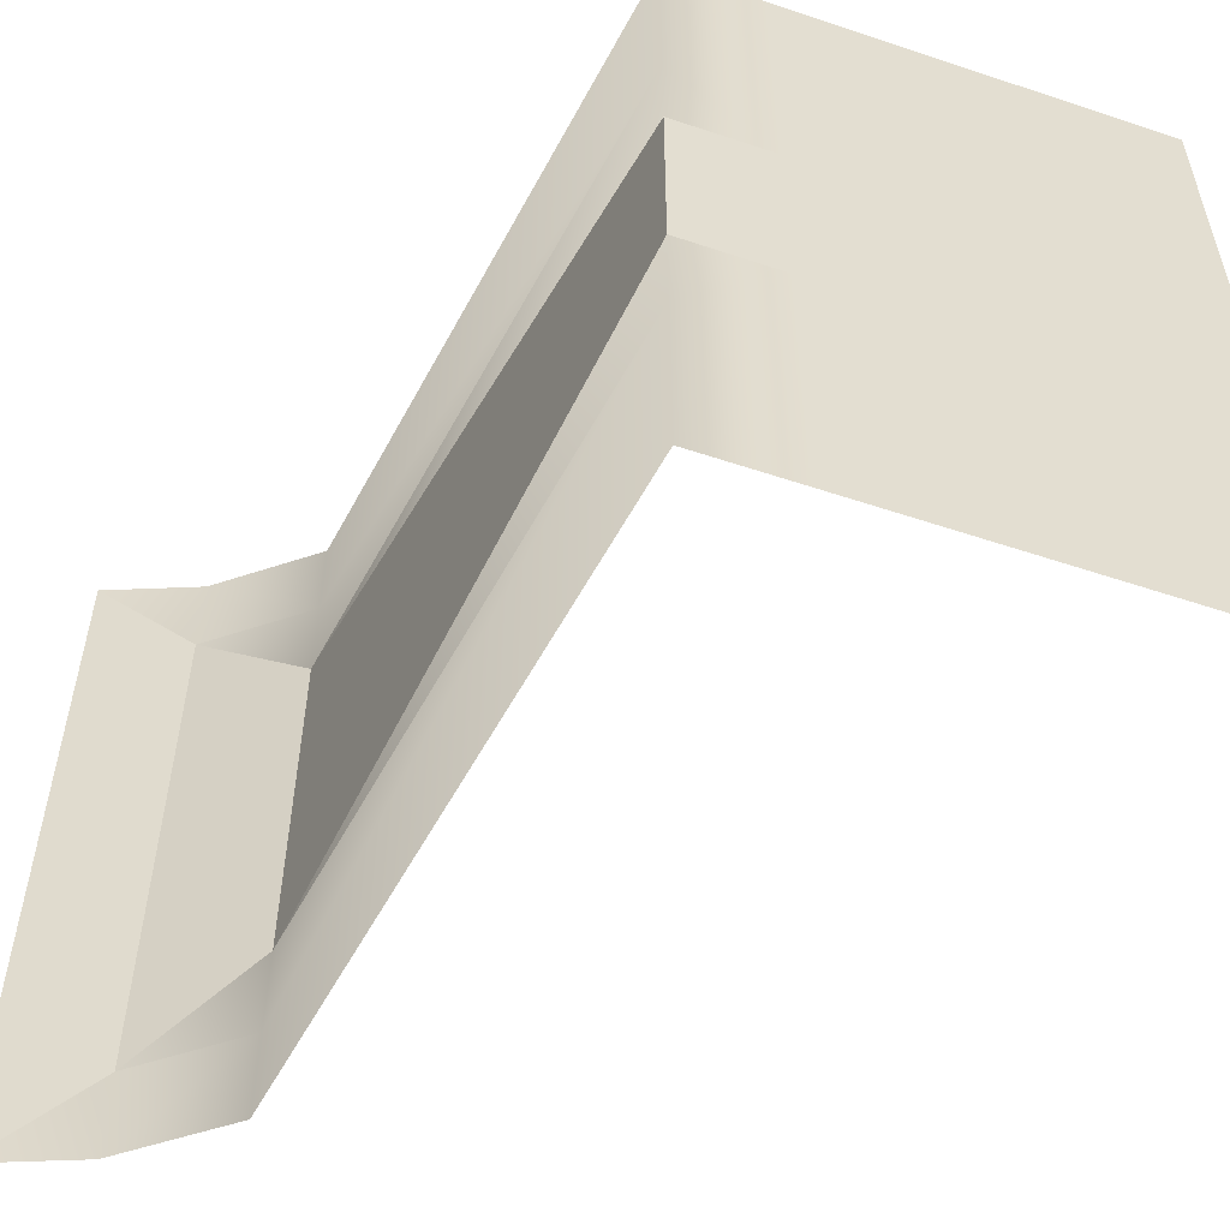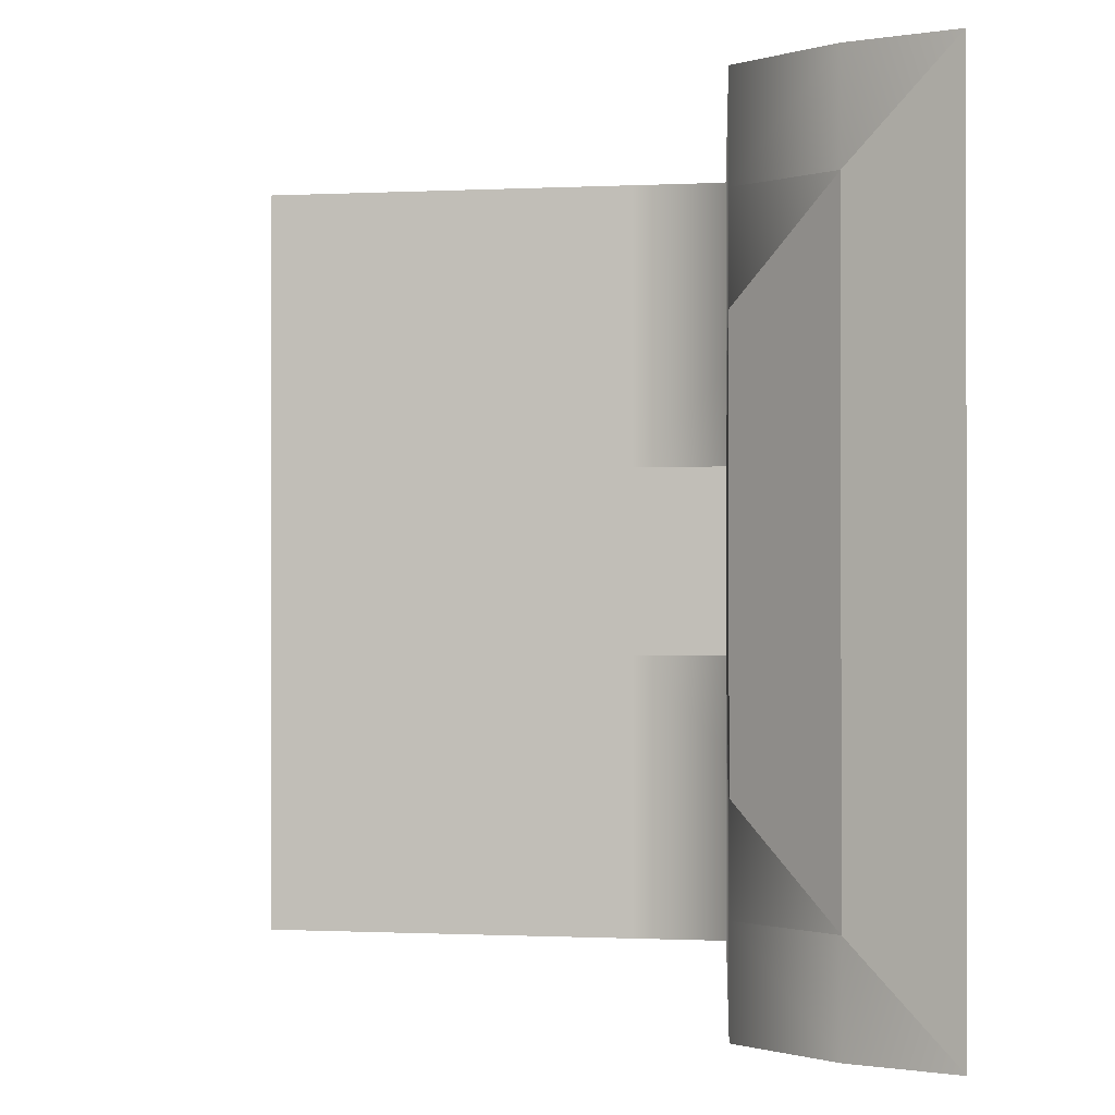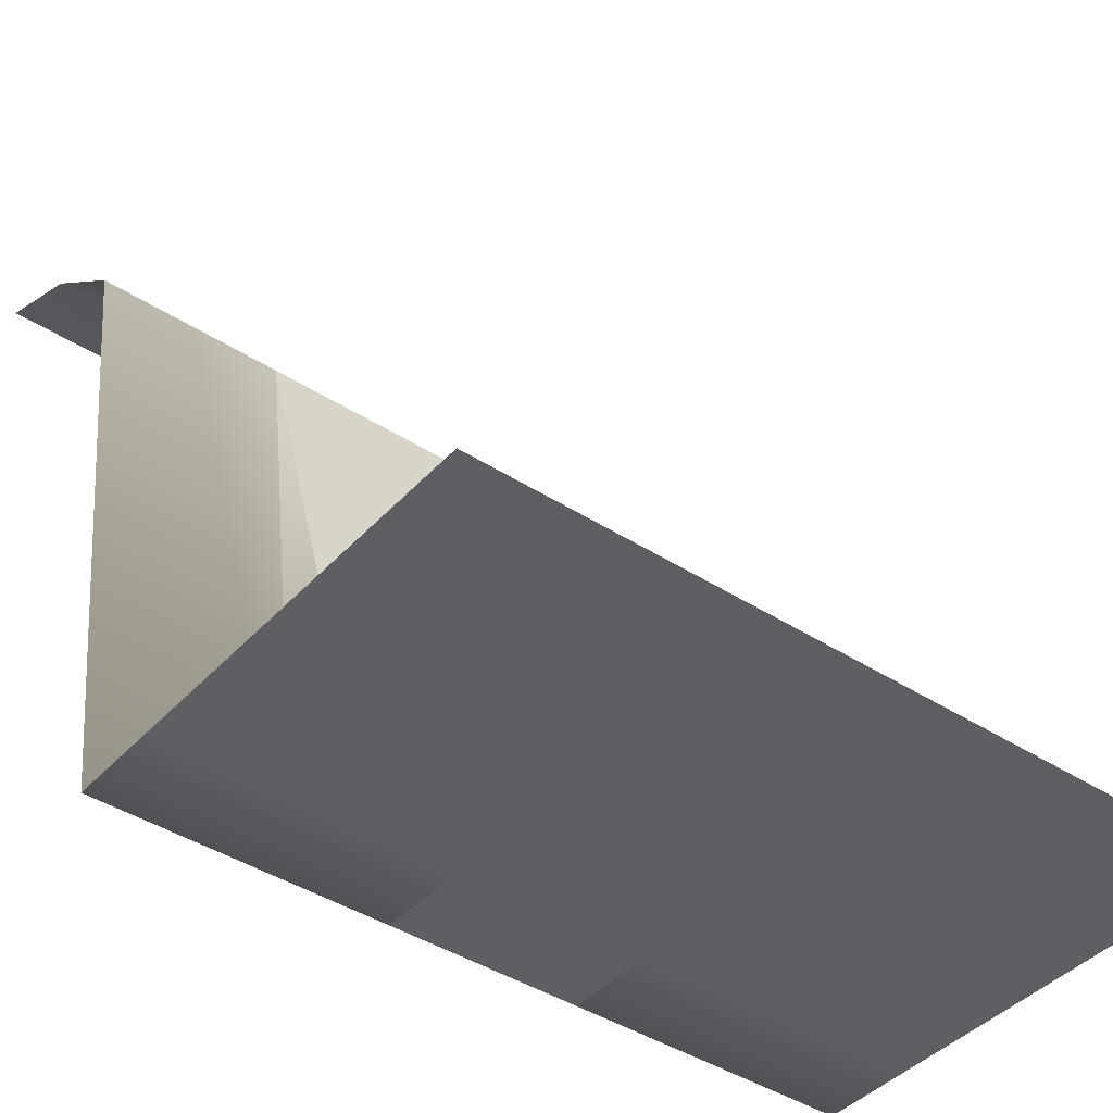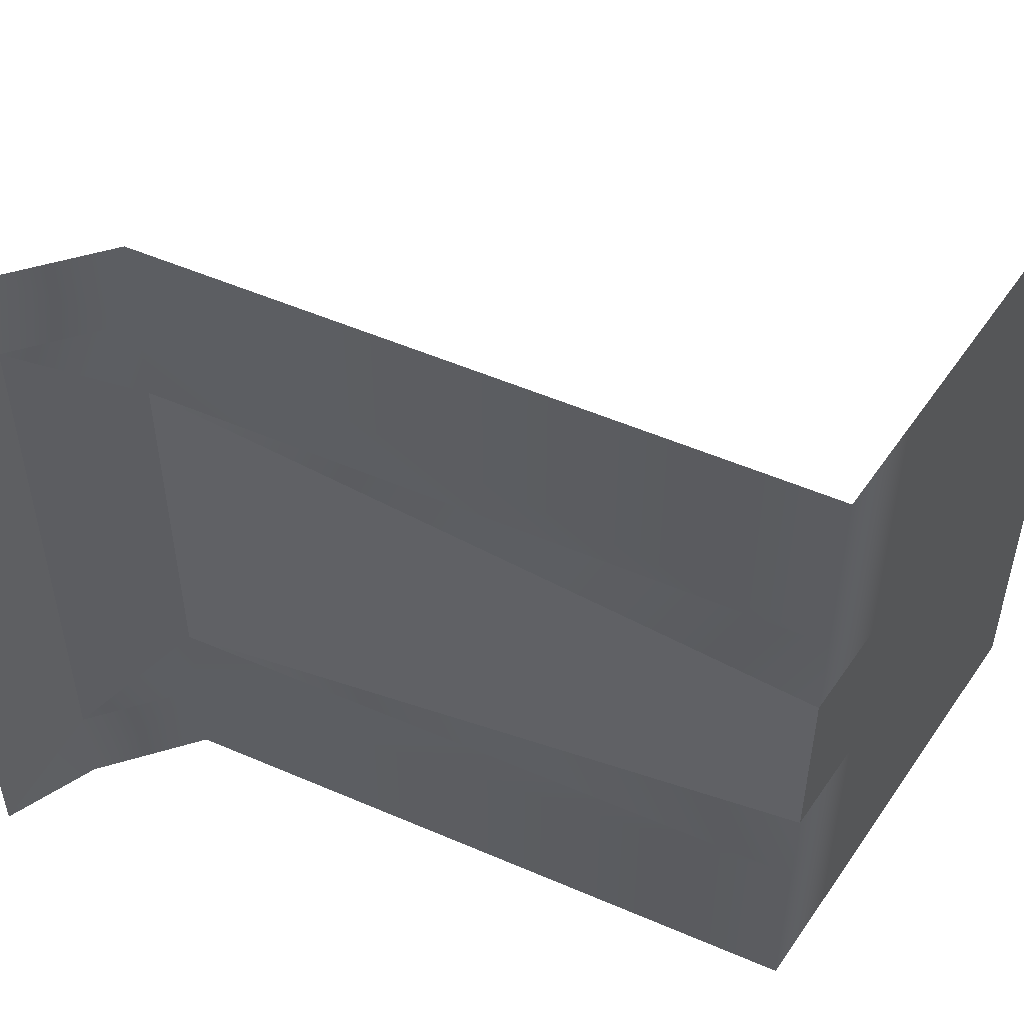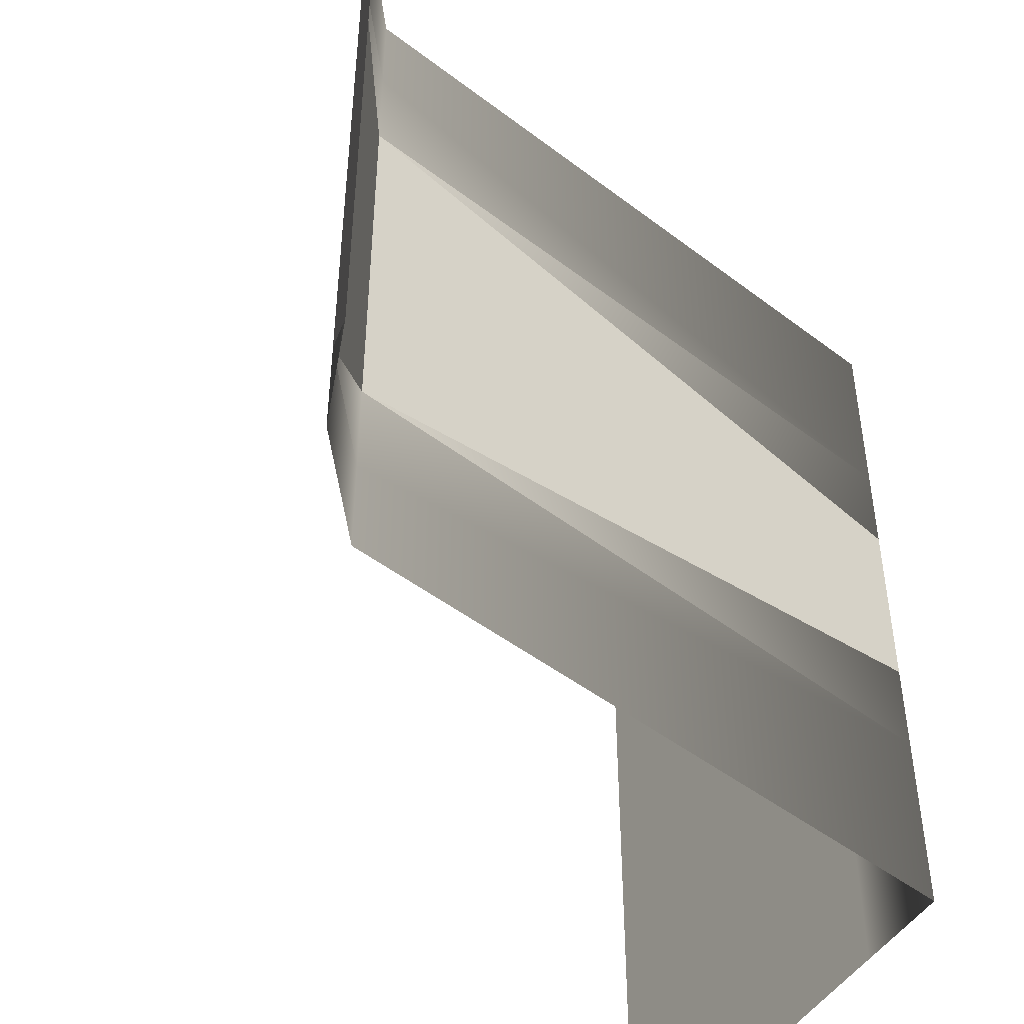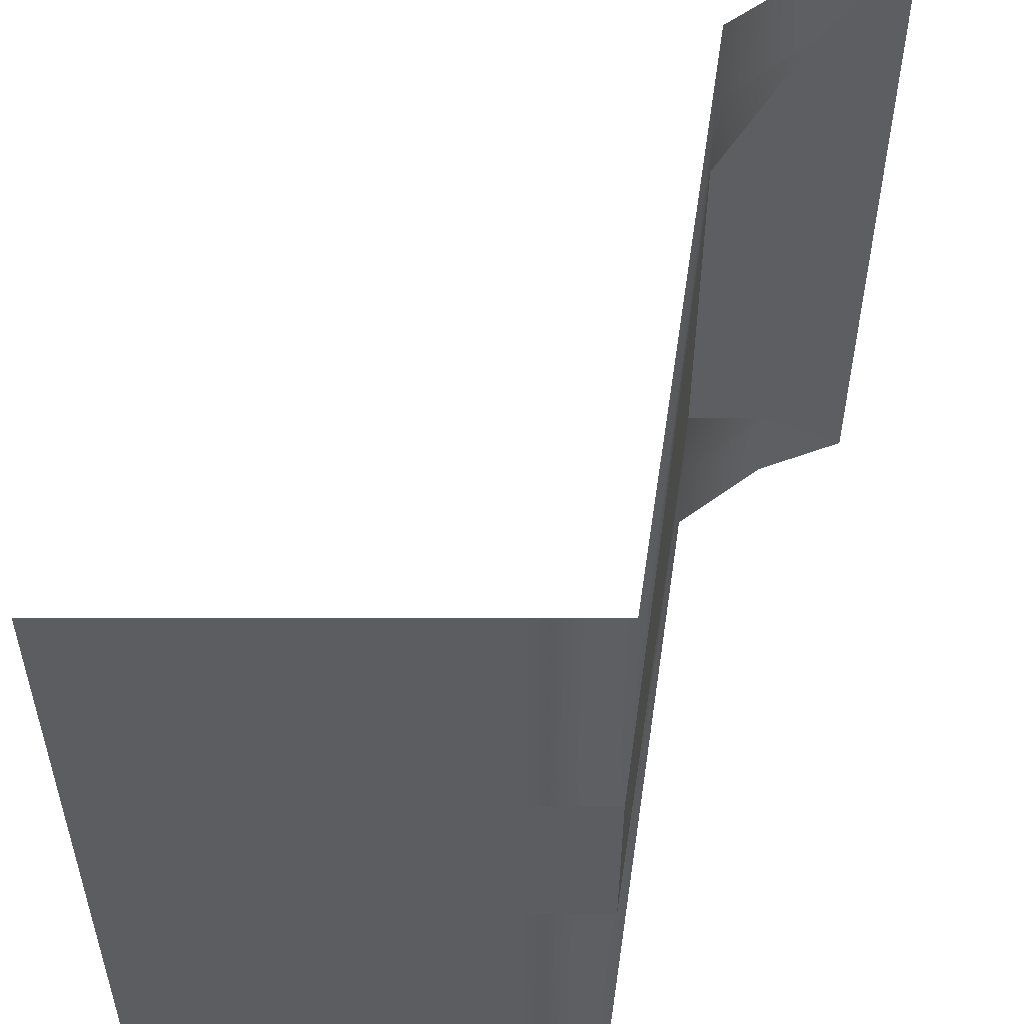
<metadata>
{"format":"obj","ext":"obj","renderer":"f3d","projection":"perspective","resolution":1024,"background":"white","views":[{"elev":-55.6,"azim":-19.4,"up":"+Z"},{"elev":-0.6,"azim":-168.5,"up":"+Z"},{"elev":-41.7,"azim":52.0,"up":"+Y"},{"elev":52.1,"azim":-56.6,"up":"+Z"},{"elev":-48.4,"azim":-122.1,"up":"+Z"},{"elev":-36.4,"azim":179.9,"up":"+Y"}]}
</metadata>
<code>
o Grid_Grid.001
v -0.125 -1 -0.5
v -0.125 -1 -0.375
v -0 -1 -0.375
v -0.25 -0.15 -0.5
v -0.25 -0.15 -0.375
v -0.375 -0.05 -0.5
v -0.375 -0.05 -0.375
v -0.5 -0 -0.5
v -0.5 -0 -0.375
v -0.125 -1 -0.25
v -0 -1 -0.25
v -0.25 -0.15 -0.25
v -0.375 -0.05 -0.25
v -0.5 -0 -0.25
v -0.125 -1 -0.125
v -0 -1 -0.125
v -0.25 -0.15 -0.125
v -0.375 -0.05 -0.125
v -0.5 -0 -0.125
v -0 -1 -0.5
v 0.375 -1 3e-06
v 0.375 -1 0.125
v 0.5 -1 0.125
v 0.25 -1 0
v 0.25 -1 0.125
v 0.125 -1 0
v 0.125 -1 0.125
v 0.375 -1 0.25
v 0.5 -1 0.25
v 0.25 -1 0.25
v 0.125 -1 0.25
v 0.375 -1 0.375
v 0.5 -1 0.375
v 0.25 -1 0.375
v 0.125 -1 0.375
v 0.375 -1 0.5
v 0.5 -1 0.5
v 0.25 -1 0.5
v 0.125 -1 0.5
v 0.5 -1 0
v -0.5 0 0.125
v -0.375 -0.05 0.125
v -0.375 -0.05 0
v -0.5 0 0.25
v -0.375 -0.05 0.25
v -0.5 0 0.375
v -0.375 -0.05 0.375
v -0.5 0 0.5
v -0.375 -0.05 0.5
v -0.25 -0.15 0.125
v -0.25 -0.15 0
v -0.25 -0.15 0.25
v -0.25 -0.15 0.375
v -0.25 -0.15 0.5
v -0.125 -1 0.125
v -0.125 -1 0
v -0.125 -1 0.25
v -0.125 -1 0.375
v -0.125 -1 0.5
v 0 -1 0.125
v 0 -1 0
v 0 -1 0.25
v 0 -1 0.375
v 0 -1 0.5
v -0.5 0 0
v 0.125 -1 -0.375
v 0.25 -1 -0.375
v 0.25 -1 -0.5
v 0.125 -1 -0.25
v 0.25 -1 -0.25
v 0.125 -1 -0.125
v 0.25 -1 -0.125
v 0.375 -1 -0.375
v 0.375 -1 -0.5
v 0.375 -1 -0.25
v 0.375 -1 -0.125
v 0.5 -1 -0.375
v 0.5 -1 -0.5
v 0.5 -1 -0.25
v 0.5 -1 -0.125
v 0.125 -1 -0.5
f 1 2 3
f 4 5 2
f 6 7 5
f 8 9 7
f 2 10 11
f 5 12 10
f 7 13 12
f 9 14 13
f 10 15 16
f 12 17 15
f 13 18 17
f 14 19 18
f 20 1 3
f 1 4 2
f 4 6 5
f 6 8 7
f 3 2 11
f 2 5 10
f 5 7 12
f 7 9 13
f 11 10 16
f 10 12 15
f 12 13 17
f 13 14 18
f 21 22 23
f 24 25 22
f 26 27 25
f 22 28 29
f 25 30 28
f 27 31 30
f 28 32 33
f 30 34 32
f 31 35 34
f 32 36 37
f 34 38 36
f 35 39 38
f 40 21 23
f 21 24 22
f 24 26 25
f 23 22 29
f 22 25 28
f 25 27 30
f 29 28 33
f 28 30 32
f 30 31 34
f 33 32 37
f 32 34 36
f 34 35 38
f 41 42 43
f 44 45 42
f 46 47 45
f 48 49 47
f 42 50 51
f 45 52 50
f 47 53 52
f 49 54 53
f 50 55 56
f 52 57 55
f 53 58 57
f 54 59 58
f 55 60 61
f 57 62 60
f 58 63 62
f 59 64 63
f 65 41 43
f 41 44 42
f 44 46 45
f 46 48 47
f 43 42 51
f 42 45 50
f 45 47 52
f 47 49 53
f 51 50 56
f 50 52 55
f 52 53 57
f 53 54 58
f 56 55 61
f 55 57 60
f 57 58 62
f 58 59 63
f 66 67 68
f 69 70 67
f 71 72 70
f 67 73 74
f 70 75 73
f 72 76 75
f 73 77 78
f 75 79 77
f 76 80 79
f 81 66 68
f 66 69 67
f 69 71 70
f 68 67 74
f 67 70 73
f 70 72 75
f 74 73 78
f 73 75 77
f 75 76 79
f 15 56 61
f 17 51 56
f 18 43 51
f 19 65 43
f 16 15 61
f 15 17 56
f 17 18 51
f 18 19 43
f 61 60 27
f 60 62 31
f 62 63 35
f 63 64 39
f 26 61 27
f 27 60 31
f 31 62 35
f 35 63 39
f 3 66 81
f 11 69 66
f 16 71 69
f 61 26 71
f 26 24 72
f 24 21 76
f 21 40 80
f 20 3 81
f 3 11 66
f 11 16 69
f 16 61 71
f 71 26 72
f 72 24 76
f 76 21 80

</code>
